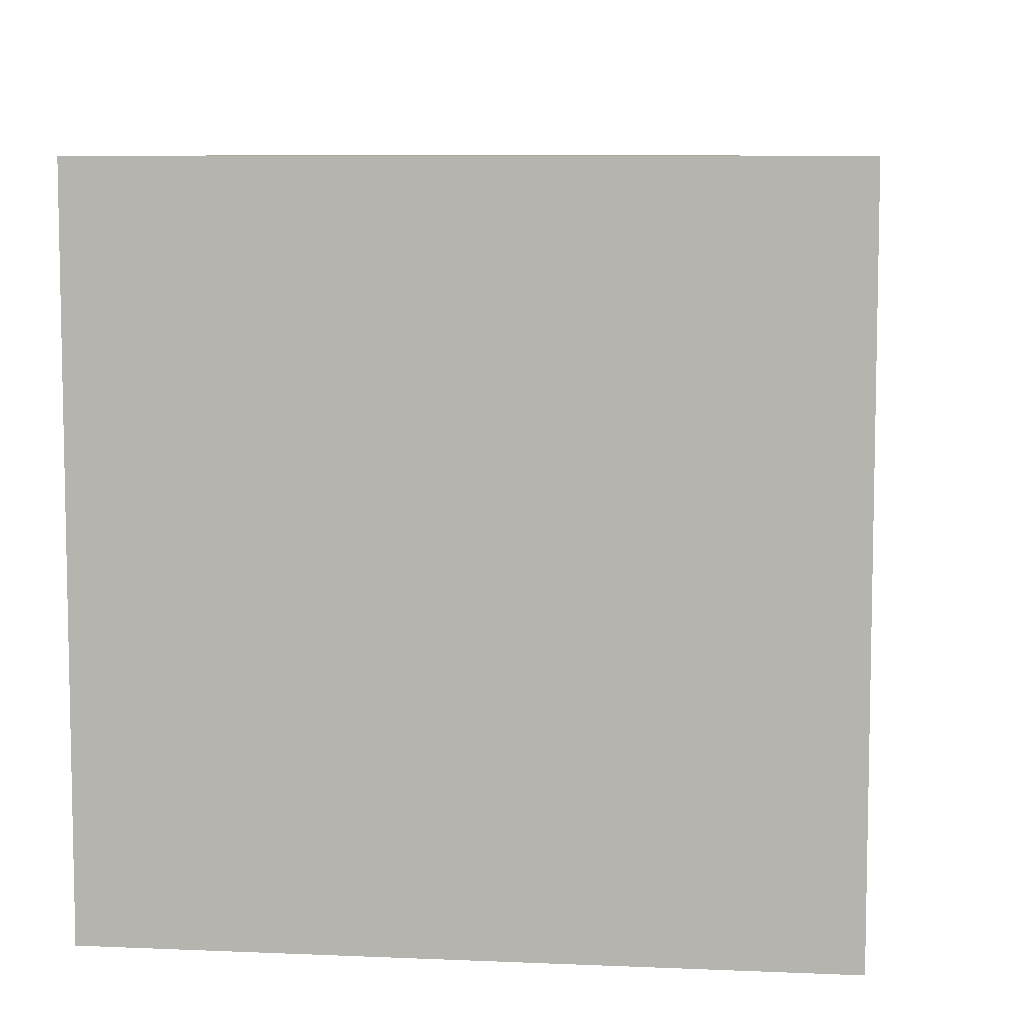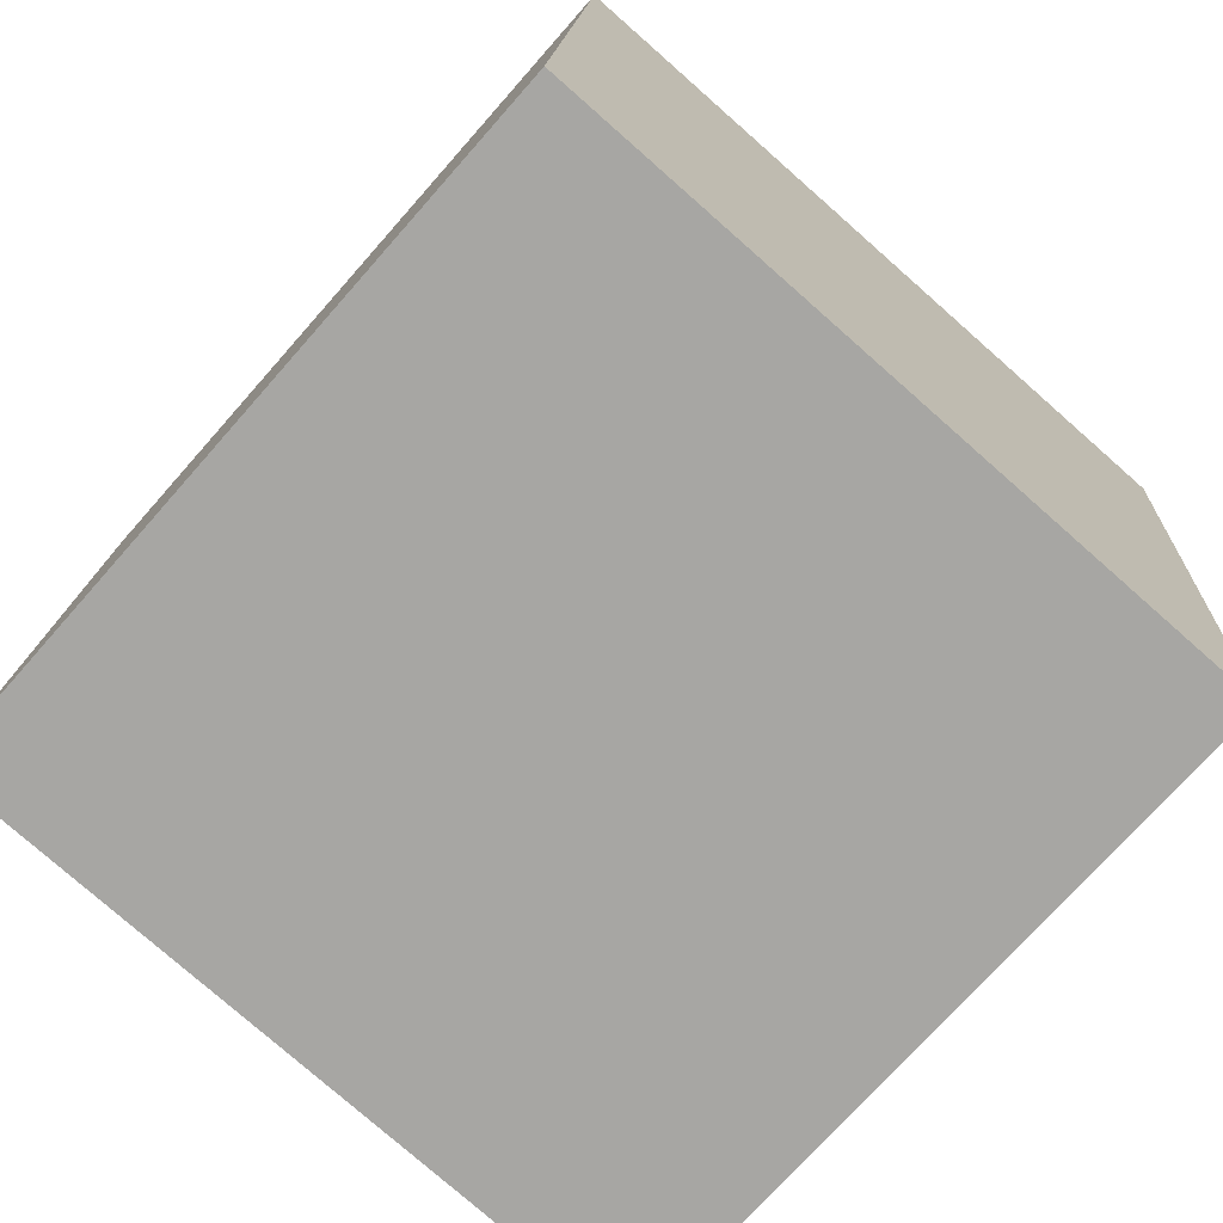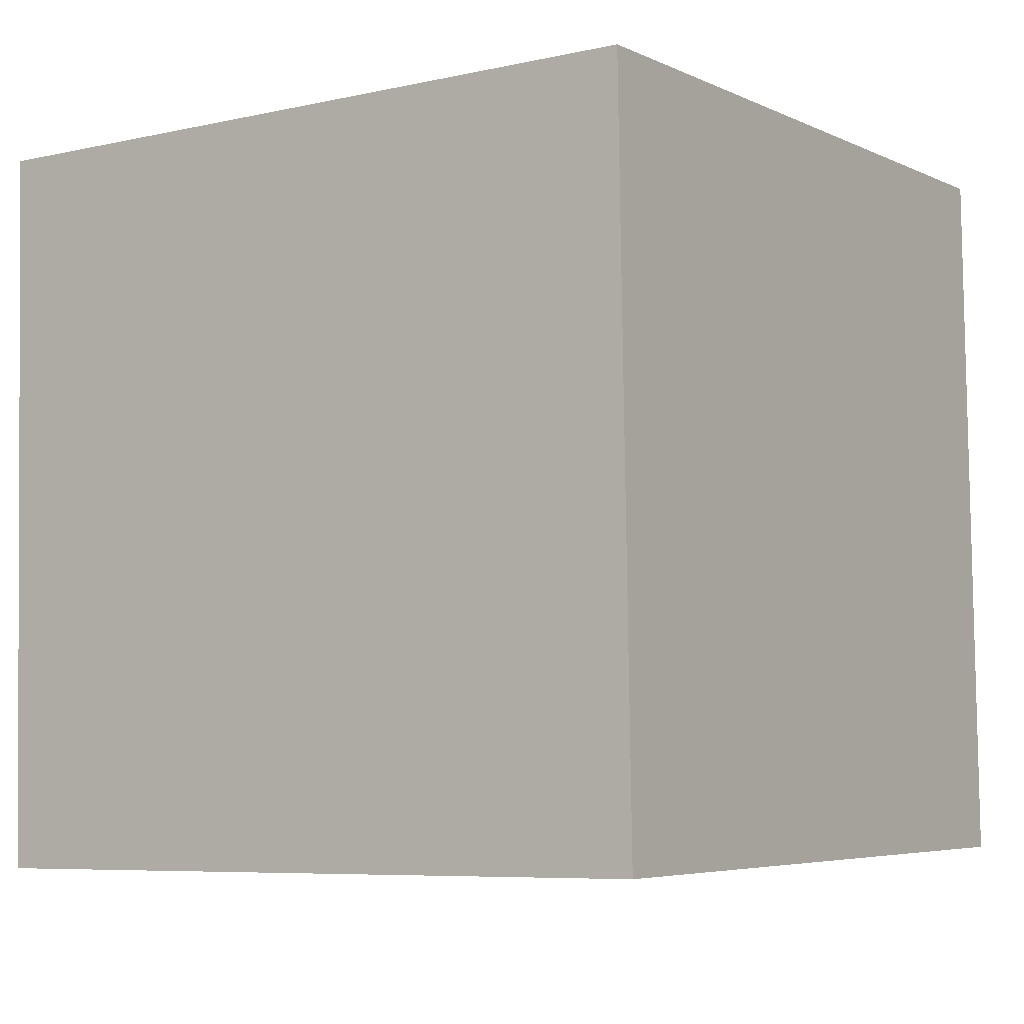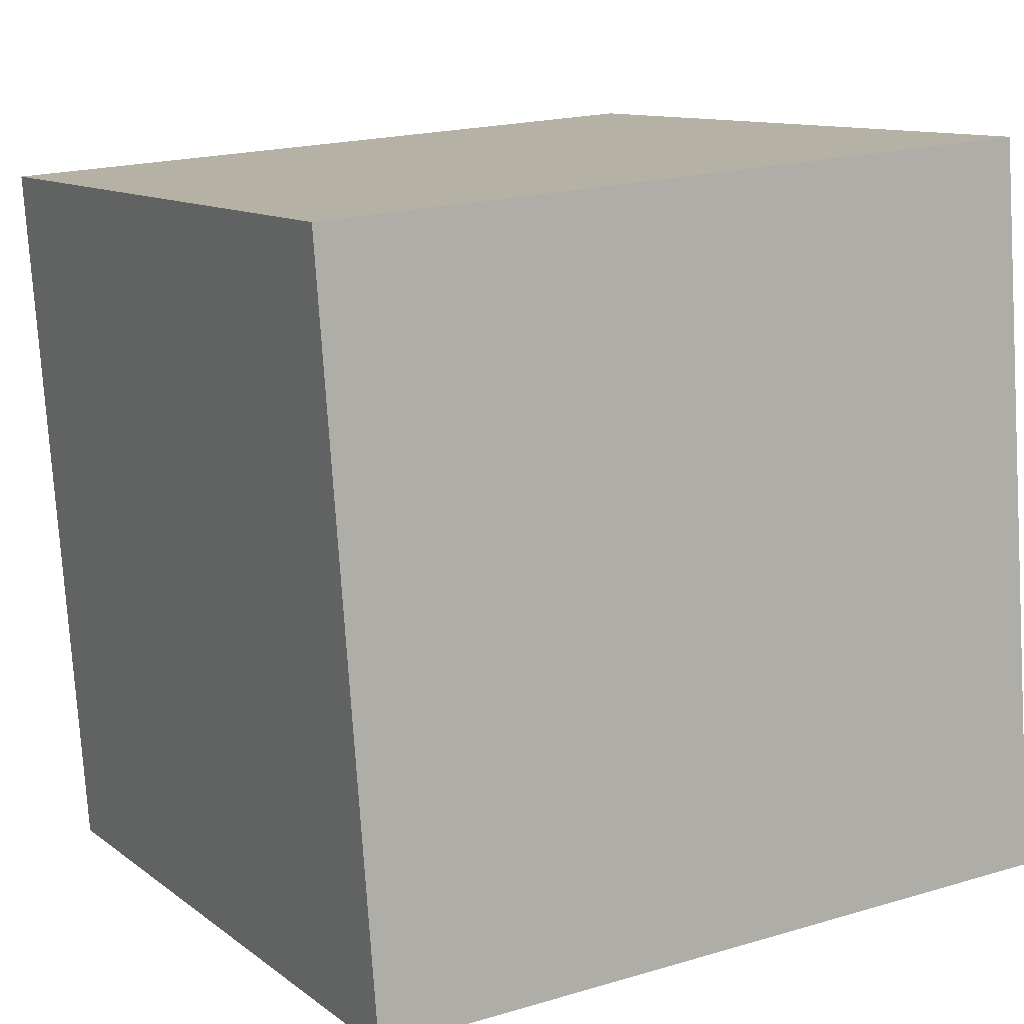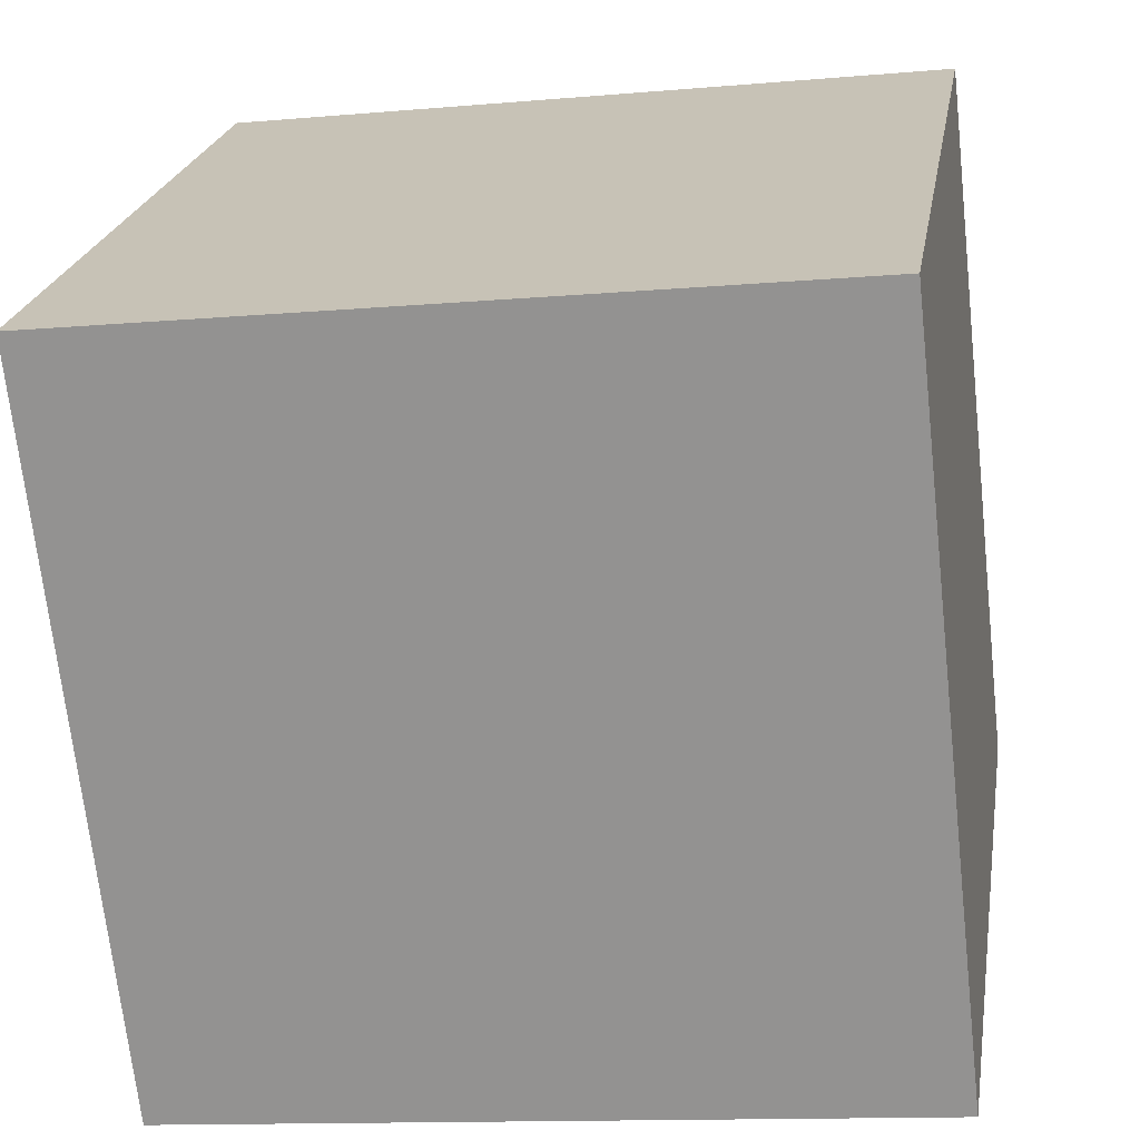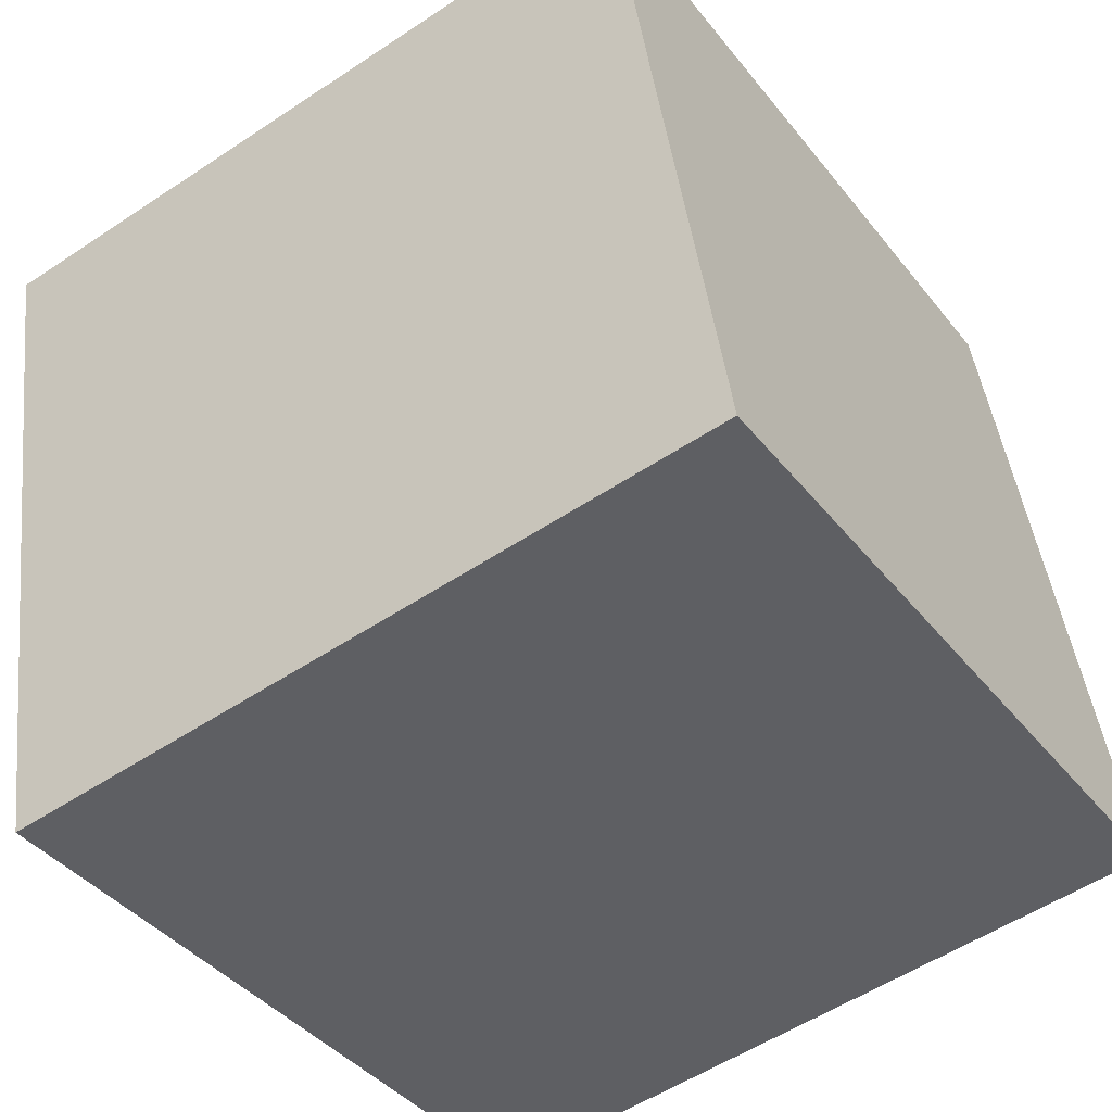
<metadata>
{"format":"obj","ext":"obj","renderer":"f3d","projection":"perspective","resolution":1024,"background":"white","views":[{"elev":1.5,"azim":-176.2,"up":"+Y"},{"elev":-68.0,"azim":49.4,"up":"+Z"},{"elev":-12.4,"azim":-145.3,"up":"+Z"},{"elev":17.7,"azim":-32.6,"up":"+Y"},{"elev":21.0,"azim":-84.2,"up":"+Y"},{"elev":-43.8,"azim":-55.0,"up":"+Z"}]}
</metadata>
<code>
o Cube.001_Cube.002
v 1.37 -0.09415 -0.8276
v 1.255 0.1219 1.157
v -0.7413 0.09499 1.045
v -0.6265 -0.1211 -0.9401
v 1.356 1.894 -1.045
v 1.241 2.11 0.9401
v -0.7559 2.083 0.8276
v -0.6411 1.867 -1.157
f 1 2 3 4
f 5 8 7 6
f 1 5 6 2
f 2 6 7 3
f 3 7 8 4
f 5 1 4 8

</code>
